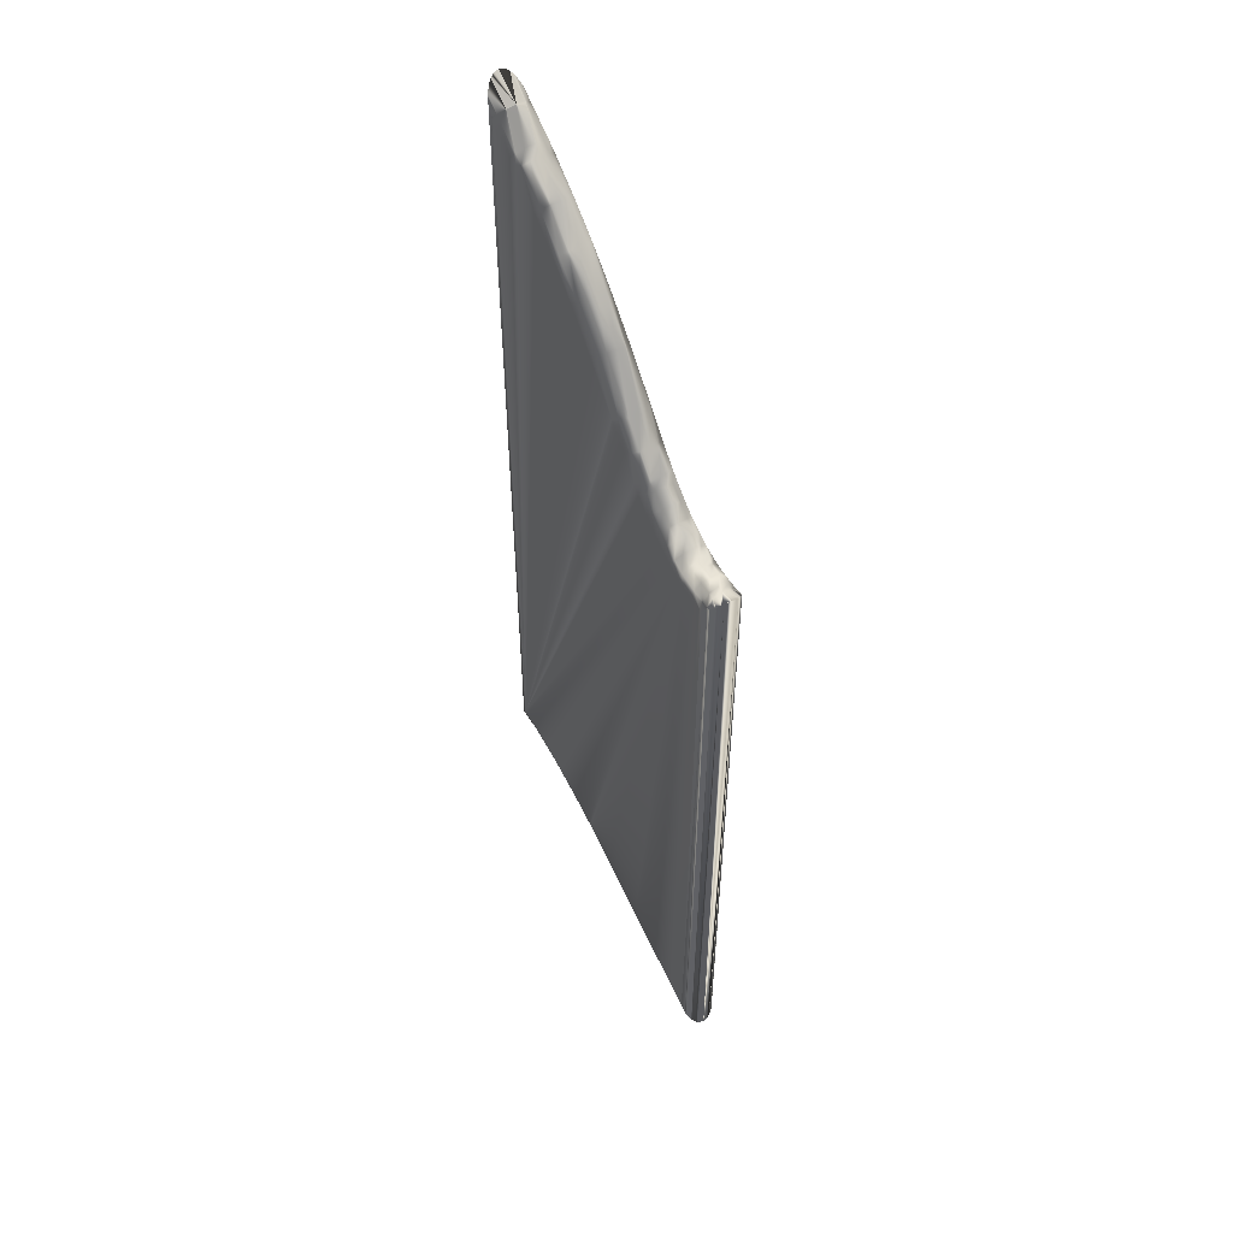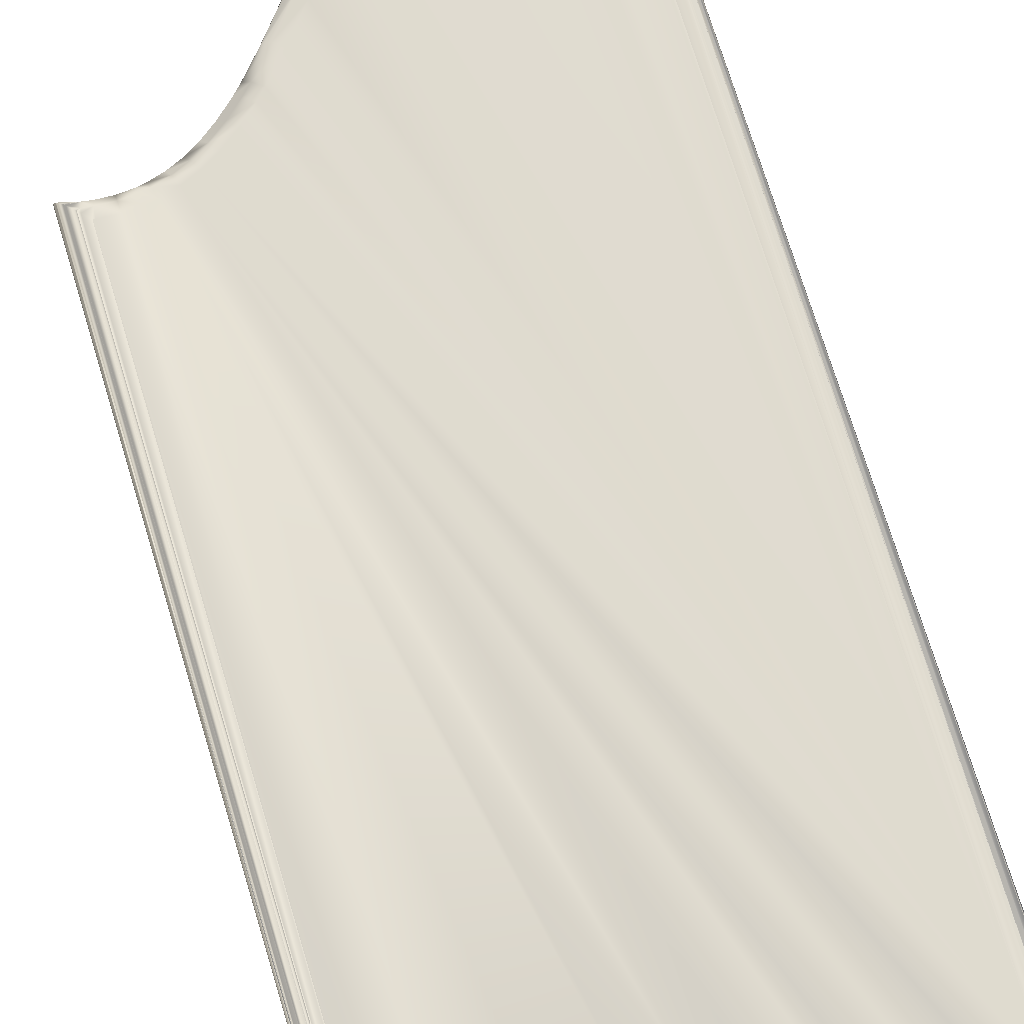
<metadata>
{"format":"obj","ext":"obj","renderer":"f3d","projection":"perspective","resolution":1024,"background":"white","views":[{"elev":53.6,"azim":59.9,"up":"+Z"},{"elev":70.4,"azim":163.3,"up":"+Y"}]}
</metadata>
<code>
v -0.01055 0.002 -0.03551
v -0.00218 0.002 -0.03772
v -0.007665 0.002 -0.03704
v -0.009132 0.002 -0.03637
v -0.03432 0.002 -0.1036
v -0.00676 0.002 -0.115
v -0.01205 0.002 -0.03436
v -0.02977 0.002 -0.1047
v -0.0398 0.002 -0.007696
v -0.03558 0.002 -0.01035
v -0.02237 0.002 -0.0225
v -0.01629 0.002 -0.02991
v -0.04 -0.002 -0.007584
v -0.004428 -0.002 -0.1161
v -0.003774 -0.002 -0.0378
v -0.005346 -0.002 -0.03766
v -0.009132 -0.002 -0.03637
v -0.006164 -0.002 -0.0375
v -0.0239 -0.002 -0.1068
v -0.04 -0.002 -0.103
v -0.01055 -0.002 -0.03551
v -0.01205 -0.002 -0.03436
v -0.01351 -0.002 -0.03302
v -0.03449 -0.002 -0.1036
v -0.007665 -0.002 -0.03704
v -0.03121 -0.002 -0.1043
v -0.01629 -0.002 -0.02991
v -0.02237 -0.002 -0.0225
v -0.02576 -0.002 -0.01878
v -0.02902 -0.002 -0.01559
v -0.03227 -0.002 -0.01281
v -0.0366 -0.002 -0.00966
v -0.04174 0.000977 -0.1047
v -0.04196 0.00037 -0.004312
v -0.04185 0.000768 -0.004505
v -0.04173 0.000997 -0.1047
v -0.04172 0.000991 -0.004717
v -0.04 0.002 -0.103
v -0.04 0.002 -0.103
v -0.04024 0.00196 -0.1032
v -0.04146 0.001369 -0.00514
v -0.04098 0.00171 -0.1039
v -0.041 0.001732 -0.005896
v -0.04078 0.00184 -0.1037
v -0.04066 0.001886 -0.1036
v -0.000207 0.000886 -0.03548
v -0.001012 0.001708 -0.03652
v -0.001518 0.001732 -0.03661
v -0.001268 0.001861 -0.03684
v -0.000281 0.000991 -0.03558
v -0.001648 0.001 -0.03589
v -0.000217 0 -0.03526
v -5.7e-05 0.000476 -0.03527
v -0.000162 0.000762 -0.03542
v -0.000167 0.000777 -0.03542
v -0.03894 0.001 -0.006192
v -0.04158 0.00123 -0.004944
v -0.04065 0.001892 -0.006486
v -0.041 0.001733 -0.005899
v -0.041 0.001732 -0.005896
v -0.001994 0.002 -0.03769
v -0.002294 0.001732 -0.03673
v -0.003774 0.002 -0.0378
v -0.00519 0.001732 -0.03667
v -0.005346 0.002 -0.03766
v -0.006164 0.002 -0.0375
v -0.005936 0.001732 -0.03653
v -0.01351 0.002 -0.03302
v -0.01431 0.002 -0.03219
v -0.01552 0.001732 -0.02927
v -0.01842 0.002 -0.02725
v -0.01764 0.001732 -0.02662
v -0.02161 0.001732 -0.02184
v -0.02576 0.002 -0.01878
v -0.02504 0.001732 -0.01809
v -0.02902 0.002 -0.01559
v -0.03227 0.002 -0.01281
v -0.0366 0.002 -0.00966
v -0.03501 0.001732 -0.009528
v -0.03931 0.001732 -0.006827
v -0.04 0.002 -0.007584
v -0.04 0.002 -0.007576
v -0.002377 0.001 -0.036
v -0.003755 0.001732 -0.0368
v -0.005076 0.001 -0.03595
v -0.00731 0.001732 -0.03611
v -0.00705 0.001 -0.03542
v -0.008663 0.001732 -0.03549
v -0.009989 0.001732 -0.03468
v -0.009575 0.001 -0.03408
v -0.0114 0.001732 -0.0336
v -0.0128 0.001732 -0.03231
v -0.01093 0.001 -0.03304
v -0.01228 0.001 -0.03179
v -0.01358 0.001732 -0.0315
v -0.01495 0.001 -0.02881
v -0.01707 0.001 -0.02617
v -0.02834 0.001732 -0.01486
v -0.03164 0.001732 -0.01203
v -0.03459 0.001 -0.008926
v -0.03605 0.001732 -0.008825
v -0.03565 0.001 -0.008213
v -0.001696 0 -0.03563
v -0.003741 0.001 -0.03607
v -0.003736 0 -0.0358
v -0.005034 0 -0.03569
v -0.005708 0 -0.03555
v -0.005769 0.001 -0.03581
v -0.008319 0.001 -0.03484
v -0.009424 0 -0.03386
v -0.01304 0.001 -0.03101
v -0.01474 0 -0.02864
v -0.02106 0.001 -0.02136
v -0.02451 0.001 -0.01758
v -0.02432 0 -0.01739
v -0.02767 0 -0.01412
v -0.02785 0.001 -0.01432
v -0.03118 0.001 -0.01146
v -0.03444 0 -0.008705
v -0.03881 0 -0.005959
v -0.04172 0.000991 -0.004717
v -0.003276 0 -0.1188
v -0.000161 0.000762 -0.1198
v -0.00134 0 -0.1195
v -0.003174 0.001 -0.1185
v -0.002516 0.002 -0.1169
v -0.002 0.002 -0.1171
v -0.001844 0.001994 -0.1174
v -0.002896 0.001732 -0.1178
v -0.001027 0.001747 -0.1185
v -0.04135 0.001477 -0.1043
v -0.04099 0.00171 -0.1039
v -0.04028 0.001 -0.1047
v -0.04193 0.000521 -0.1049
v -0.04173 0.000998 -0.1047
v -0.03787 0 -0.1051
v -0.04029 0 -0.105
v -0.03485 0 -0.1055
v -0.03172 0 -0.1062
v -0.03183 0 -0.1062
v -0.02704 0.001 -0.1074
v -0.03026 0.001 -0.1064
v -0.03034 0 -0.1066
v -0.03731 0.002 -0.1032
v -0.03133 0.002 -0.1043
v -0.03006 0.001732 -0.1057
v -0.02644 0.002 -0.1058
v -0.02305 0.002 -0.1072
v -0.01956 0.002 -0.1087
v -0.01999 0.001732 -0.1096
v -0.04026 0.001732 -0.104
v -0.03741 0.001732 -0.1042
v -0.03749 0.001 -0.1049
v -0.03451 0.001732 -0.1046
v -0.03464 0.001 -0.1053
v -0.03176 0.001 -0.1059
v -0.03158 0.001732 -0.1052
v -0.02679 0.001732 -0.1067
v -0.02373 0.001 -0.1087
v -0.02344 0.001732 -0.1081
v -0.01398 0.001732 -0.1126
v -0.0203 0.001 -0.1103
v -0.02466 0 -0.1087
v -0.02844 0 -0.1073
v -0.01431 0.001 -0.1132
v -0.01401 0 -0.1137
v -0.01443 0 -0.1135
v -0.007498 0.001 -0.1166
v -0.009184 0 -0.1161
v -0.007186 0.001732 -0.1159
v -0.01353 0.002 -0.1117
v -0.005224 0 -0.1179
v -0.042 0 -0.004256
v -0.042 0 -0.105
v -0.04174 -0.000977 -0.1047
v -0.04173 -0.000997 -0.1047
v -0.04124 -0.001567 -0.1042
v -0.04185 -0.000768 -0.004505
v -0.04173 -0.000998 -0.1047
v -0.04099 -0.001708 -0.1039
v -0.041 -0.001732 -0.005896
v -0.04099 -0.001708 -0.1039
v -0.04158 -0.00123 -0.004944
v -0.04172 -0.000991 -0.004717
v -0.04 -0.002 -0.103
v -0.04 -0.002 -0.007576
v -0.04066 -0.001886 -0.1036
v -0 0 -0.03519
v -0.001518 -0.001732 -0.03661
v -0.001235 -0.001847 -0.0368
v -0.001097 -0.001785 -0.03663
v -0.041 -0.001732 -0.005896
v -0.041 -0.001733 -0.005899
v -0.04036 -0.001967 -0.006972
v -0.04113 -0.00165 -0.005681
v -0.04196 -0.00037 -0.004312
v -0.04172 -0.000991 -0.004717
v -0.002407 0 -0.03574
v -0.001648 -0.001 -0.03589
v -0.005076 -0.001 -0.03595
v -0.005769 -0.001 -0.03581
v -0.006954 0 -0.03517
v -0.008319 -0.001 -0.03484
v -0.008193 0 -0.03461
v -0.01076 0 -0.03284
v -0.01209 0 -0.0316
v -0.01285 0 -0.03082
v -0.01304 -0.001 -0.03101
v -0.01495 -0.001 -0.02881
v -0.01686 0 -0.026
v -0.01707 -0.001 -0.02617
v -0.02086 0 -0.02118
v -0.02785 -0.001 -0.01432
v -0.03102 0 -0.01125
v -0.0355 0 -0.00799
v -0.03459 -0.001 -0.008926
v -0.03894 -0.001 -0.006192
v -0.002377 -0.001 -0.036
v -0.003741 -0.001 -0.03607
v -0.003755 -0.001732 -0.0368
v -0.00519 -0.001732 -0.03667
v -0.005936 -0.001732 -0.03653
v -0.00705 -0.001 -0.03542
v -0.00731 -0.001732 -0.03611
v -0.009575 -0.001 -0.03408
v -0.01093 -0.001 -0.03304
v -0.01228 -0.001 -0.03179
v -0.02106 -0.001 -0.02136
v -0.02451 -0.001 -0.01758
v -0.02834 -0.001732 -0.01486
v -0.03118 -0.001 -0.01146
v -0.03565 -0.001 -0.008213
v -0.03605 -0.001732 -0.008825
v -0.002 -0.002 -0.0377
v -0.002294 -0.001732 -0.03673
v -0.00218 -0.002 -0.03772
v -0.008663 -0.001732 -0.03549
v -0.009989 -0.001732 -0.03468
v -0.0114 -0.001732 -0.0336
v -0.0128 -0.001732 -0.03231
v -0.01431 -0.002 -0.03219
v -0.01358 -0.001732 -0.0315
v -0.01552 -0.001732 -0.02927
v -0.01764 -0.001732 -0.02662
v -0.01842 -0.002 -0.02725
v -0.02161 -0.001732 -0.02184
v -0.02504 -0.001732 -0.01809
v -0.03164 -0.001732 -0.01203
v -0.03501 -0.001732 -0.009528
v -0.03558 -0.002 -0.01035
v -0.03931 -0.001732 -0.006827
v -0.0398 -0.002 -0.007696
v -0.002 0.002 -0.0377
v -0.001995 0.002 -0.1171
v -0.001237 0.001839 -0.1182
v -0.001445 0.001895 -0.03705
v -0.001237 0.001843 -0.0368
v -0.001181 0.001825 -0.1183
v -0.001003 0.001728 -0.1186
v -0.0002 0.000871 -0.1197
v -0.000281 0.000991 -0.1196
v -0.000593 0.001405 -0.1192
v -0.00071 0.001528 -0.03614
v -0.000587 0.001413 -0.03598
v -0.000527 0.001353 -0.1193
v -0.000561 0.001389 -0.03595
v -0.000206 0.000884 -0.1197
v -5.5e-05 0.000468 -0.1199
v -0 0 -0.12
v -0.002 -0.002 -0.1171
v -0.004832 -0.001732 -0.117
v -0.001235 -0.001846 -0.1182
v -0.001995 -0.002 -0.1171
v -0.000527 -0.001353 -0.1193
v -0.001255 -0.001 -0.1193
v -0.000668 -0.001492 -0.1191
v -0.0002 -0.000871 -0.1197
v -0.000281 -0.000991 -0.1196
v -0.04193 -0.000521 -0.1049
v -0.04086 0 -0.105
v -0.04135 -0.001477 -0.1043
v -0.04086 -0.001 -0.1047
v -0.04085 -0.001785 -0.1038
v -0.007612 0 -0.1168
v -0.01389 -0.001 -0.1134
v -0.02041 0 -0.1105
v -0.02383 0 -0.109
v -0.0203 -0.001 -0.1103
v -0.02713 0 -0.1077
v -0.02835 -0.001 -0.107
v -0.0348 -0.001 -0.1053
v -0.03469 0 -0.1056
v -0.03165 -0.001 -0.106
v -0.00832 -0.002 -0.1143
v -0.01311 -0.002 -0.1119
v -0.008757 -0.001732 -0.1152
v -0.01956 -0.002 -0.1087
v -0.02428 -0.001732 -0.1077
v -0.02779 -0.002 -0.1053
v -0.02811 -0.001732 -0.1063
v -0.03467 -0.001732 -0.1046
v -0.03768 -0.002 -0.1031
v -0.03778 -0.001732 -0.1041
v -0.03752 0 -0.1051
v -0.005127 -0.001 -0.1177
v -0.009077 -0.001 -0.1158
v -0.01356 -0.001732 -0.1128
v -0.01999 -0.001732 -0.1096
v -0.02456 -0.001 -0.1084
v -0.03146 -0.001732 -0.1053
v -0.04085 -0.001732 -0.1039
v -0.03785 -0.001 -0.1048
v -5.7e-05 -0.000476 -0.03527
v -5.5e-05 -0.000468 -0.1199
v -0.000162 -0.000762 -0.03542
v -0.000161 -0.000762 -0.1198
v -0.000167 -0.000777 -0.03542
v -0.000207 -0.000886 -0.03548
v -0.000281 -0.000991 -0.03558
v -0.001008 -0.001719 -0.03652
v -0.001012 -0.001715 -0.1186
v -0.001181 -0.001825 -0.1183
v -0.000589 -0.00141 -0.03598
v -0.000997 -0.001705 -0.1186
v -0.000587 -0.001413 -0.1192
v -0.000561 -0.001389 -0.03595
v -0.00021 -0.000891 -0.0355
v -0.00133 -0.001884 -0.1181
v -0.001268 -0.001861 -0.03684
v -0.001445 -0.001895 -0.03705
v -0.001994 -0.002 -0.03769
f 1 4 38
f 1 38 7
f 145 5 3
f 253 127 2
f 2 127 126
f 2 126 63
f 63 126 6
f 63 6 65
f 3 5 4
f 4 5 144
f 4 144 38
f 6 171 65
f 65 171 149
f 65 149 66
f 12 69 38
f 38 69 68
f 38 68 7
f 149 148 66
f 66 148 147
f 66 147 3
f 3 147 8
f 3 8 145
f 81 9 38
f 38 9 78
f 38 78 10
f 74 11 38
f 38 11 71
f 38 71 12
f 10 77 38
f 38 77 76
f 38 76 74
f 252 13 20
f 14 270 234
f 234 236 14
f 14 236 15
f 14 15 294
f 294 15 16
f 294 16 295
f 17 20 302
f 17 302 25
f 18 19 16
f 16 19 297
f 16 297 295
f 17 21 20
f 20 21 22
f 20 22 23
f 302 24 25
f 25 24 26
f 25 26 18
f 18 26 299
f 18 299 19
f 23 241 20
f 20 241 27
f 20 27 245
f 252 20 32
f 245 28 20
f 20 28 29
f 20 29 30
f 30 31 20
f 20 31 250
f 20 250 32
f 36 33 173
f 173 33 134
f 173 134 174
f 132 37 121
f 173 34 36
f 36 34 35
f 36 35 135
f 135 35 37
f 135 37 131
f 131 37 132
f 81 38 82
f 82 38 39
f 82 39 58
f 58 39 59
f 59 39 43
f 43 39 40
f 43 40 45
f 121 57 132
f 132 57 41
f 132 41 42
f 42 41 43
f 42 43 44
f 44 43 45
f 46 50 51
f 61 253 2
f 263 47 48
f 48 47 257
f 61 62 256
f 256 62 48
f 256 48 49
f 49 48 257
f 50 266 51
f 51 266 264
f 51 264 263
f 52 55 103
f 103 55 46
f 188 53 52
f 52 53 54
f 52 54 55
f 37 35 120
f 120 35 34
f 120 34 173
f 121 56 57
f 57 56 41
f 82 58 80
f 80 58 59
f 80 59 60
f 61 2 62
f 62 2 63
f 62 63 84
f 84 63 65
f 84 65 64
f 64 65 66
f 64 66 67
f 67 66 3
f 67 3 86
f 86 3 4
f 86 4 88
f 88 4 1
f 88 1 89
f 89 1 7
f 89 7 91
f 91 7 68
f 91 68 92
f 92 68 69
f 92 69 95
f 95 69 12
f 95 12 70
f 70 12 71
f 70 71 72
f 72 71 11
f 72 11 73
f 73 11 74
f 73 74 75
f 75 74 76
f 75 76 98
f 98 76 77
f 98 77 99
f 99 77 10
f 99 10 79
f 79 10 78
f 79 78 101
f 101 78 9
f 101 9 80
f 80 9 81
f 80 81 82
f 263 48 51
f 51 48 62
f 51 62 83
f 83 62 84
f 83 84 104
f 104 84 64
f 104 64 85
f 85 64 67
f 85 67 108
f 108 67 86
f 108 86 87
f 87 86 88
f 87 88 109
f 109 88 89
f 109 89 90
f 90 89 91
f 90 91 93
f 93 91 92
f 93 92 94
f 94 92 95
f 94 95 111
f 111 95 70
f 111 70 96
f 96 70 72
f 96 72 97
f 97 72 73
f 97 73 113
f 113 73 75
f 113 75 114
f 114 75 98
f 114 98 117
f 117 98 99
f 117 99 118
f 118 99 79
f 118 79 100
f 100 79 101
f 100 101 102
f 102 101 80
f 102 80 56
f 56 80 60
f 56 60 41
f 46 51 103
f 103 51 83
f 103 83 198
f 198 83 104
f 198 104 105
f 105 104 85
f 105 85 106
f 106 85 108
f 106 108 107
f 107 108 87
f 107 87 202
f 202 87 109
f 202 109 204
f 204 109 90
f 204 90 110
f 110 90 93
f 110 93 205
f 205 93 94
f 205 94 206
f 206 94 111
f 206 111 207
f 207 111 96
f 207 96 112
f 112 96 97
f 112 97 210
f 210 97 113
f 210 113 212
f 212 113 114
f 212 114 115
f 115 114 117
f 115 117 116
f 116 117 118
f 116 118 214
f 214 118 100
f 214 100 119
f 119 100 102
f 119 102 215
f 215 102 56
f 215 56 120
f 120 56 121
f 120 121 37
f 172 284 168
f 39 38 144
f 124 122 125
f 260 123 124
f 124 123 268
f 124 268 269
f 260 124 261
f 261 124 125
f 261 125 265
f 126 127 129
f 129 127 254
f 254 128 129
f 129 128 255
f 129 255 258
f 258 130 129
f 129 130 259
f 129 259 125
f 125 259 262
f 125 262 265
f 131 132 151
f 151 132 42
f 151 42 44
f 39 152 40
f 40 152 151
f 40 151 45
f 45 151 44
f 133 135 131
f 174 134 280
f 280 134 33
f 280 33 133
f 133 33 36
f 133 36 135
f 153 136 133
f 133 136 137
f 133 137 280
f 156 292 155
f 155 292 138
f 155 138 153
f 153 138 304
f 153 304 136
f 142 139 156
f 156 139 140
f 156 140 292
f 141 164 142
f 142 164 143
f 142 143 139
f 39 144 152
f 152 144 5
f 152 5 154
f 154 5 145
f 154 145 157
f 157 145 8
f 157 8 146
f 146 8 147
f 146 147 158
f 158 147 148
f 158 148 160
f 160 148 149
f 160 149 150
f 150 149 171
f 150 171 161
f 131 151 133
f 133 151 152
f 133 152 153
f 153 152 154
f 153 154 155
f 155 154 157
f 155 157 156
f 156 157 146
f 156 146 142
f 142 146 158
f 142 158 141
f 141 158 160
f 141 160 159
f 159 160 150
f 159 150 162
f 162 150 161
f 162 161 165
f 165 286 162
f 162 286 287
f 162 287 159
f 159 287 163
f 159 163 141
f 141 163 289
f 141 289 164
f 169 166 165
f 165 166 167
f 165 167 286
f 284 169 168
f 168 169 165
f 168 165 170
f 170 165 161
f 170 161 6
f 6 161 171
f 122 172 125
f 125 172 168
f 125 168 129
f 129 168 170
f 129 170 126
f 126 170 6
f 173 174 279
f 279 175 173
f 173 175 176
f 173 176 196
f 196 176 178
f 177 182 197
f 177 197 281
f 178 176 197
f 197 176 179
f 197 179 281
f 180 181 182
f 182 181 195
f 195 183 182
f 182 183 184
f 182 184 197
f 185 20 13
f 186 194 180
f 180 194 193
f 180 193 181
f 185 13 187
f 186 180 13
f 13 180 283
f 13 283 187
f 317 315 52
f 52 315 313
f 52 313 188
f 317 52 318
f 318 52 103
f 318 103 319
f 320 323 199
f 199 323 326
f 199 326 319
f 189 330 329
f 329 190 189
f 189 190 191
f 189 191 320
f 330 189 331
f 331 189 235
f 331 235 234
f 192 193 251
f 251 193 194
f 251 194 186
f 195 217 183
f 183 217 184
f 173 196 120
f 120 196 178
f 120 178 197
f 319 103 199
f 199 103 198
f 199 198 218
f 218 198 105
f 218 105 219
f 219 105 106
f 219 106 200
f 200 106 107
f 200 107 201
f 201 107 202
f 201 202 223
f 223 202 204
f 223 204 203
f 203 204 110
f 203 110 225
f 225 110 205
f 225 205 226
f 226 205 206
f 226 206 227
f 227 206 207
f 227 207 208
f 208 207 112
f 208 112 209
f 209 112 210
f 209 210 211
f 211 210 212
f 211 212 228
f 228 212 115
f 228 115 229
f 229 115 116
f 229 116 213
f 213 116 214
f 213 214 231
f 231 214 119
f 231 119 216
f 216 119 215
f 216 215 232
f 232 215 120
f 232 120 217
f 217 120 197
f 217 197 184
f 320 199 189
f 189 199 218
f 189 218 235
f 235 218 219
f 235 219 220
f 220 219 200
f 220 200 221
f 221 200 201
f 221 201 222
f 222 201 223
f 222 223 224
f 224 223 203
f 224 203 237
f 237 203 225
f 237 225 238
f 238 225 226
f 238 226 239
f 239 226 227
f 239 227 240
f 240 227 208
f 240 208 242
f 242 208 209
f 242 209 243
f 243 209 211
f 243 211 244
f 244 211 228
f 244 228 246
f 246 228 229
f 246 229 247
f 247 229 213
f 247 213 230
f 230 213 231
f 230 231 248
f 248 231 216
f 248 216 249
f 249 216 232
f 249 232 233
f 233 232 217
f 233 217 251
f 251 217 195
f 251 195 192
f 234 235 236
f 236 235 220
f 236 220 15
f 15 220 221
f 15 221 16
f 16 221 222
f 16 222 18
f 18 222 224
f 18 224 25
f 25 224 237
f 25 237 17
f 17 237 238
f 17 238 21
f 21 238 239
f 21 239 22
f 22 239 240
f 22 240 23
f 23 240 242
f 23 242 241
f 241 242 243
f 241 243 27
f 27 243 244
f 27 244 245
f 245 244 246
f 245 246 28
f 28 246 247
f 28 247 29
f 29 247 230
f 29 230 30
f 30 230 248
f 30 248 31
f 31 248 249
f 31 249 250
f 250 249 233
f 250 233 32
f 32 233 251
f 32 251 252
f 252 251 186
f 252 186 13
f 127 253 254
f 254 253 61
f 256 255 61
f 61 255 128
f 61 128 254
f 47 262 259
f 256 49 255
f 255 49 257
f 255 257 258
f 258 257 47
f 258 47 130
f 130 47 259
f 123 260 267
f 267 260 261
f 267 261 265
f 47 263 262
f 262 263 264
f 262 264 265
f 265 264 266
f 265 266 267
f 267 266 50
f 267 50 123
f 123 50 46
f 46 55 123
f 123 55 54
f 123 54 268
f 268 54 53
f 268 53 269
f 269 53 188
f 273 270 14
f 271 321 322
f 322 272 271
f 271 272 328
f 271 328 273
f 305 275 321
f 274 325 275
f 325 276 275
f 275 276 324
f 275 324 321
f 124 269 314
f 314 316 124
f 124 316 277
f 124 277 275
f 275 277 278
f 275 278 274
f 174 280 279
f 279 280 175
f 177 281 282
f 282 281 179
f 282 179 176
f 182 311 180
f 180 311 283
f 283 311 187
f 187 311 303
f 187 303 185
f 167 166 285
f 285 166 169
f 285 169 306
f 306 169 284
f 306 284 305
f 305 284 172
f 305 172 275
f 275 172 122
f 275 122 124
f 167 285 286
f 286 285 288
f 286 288 287
f 287 288 309
f 287 309 163
f 163 309 289
f 289 309 290
f 289 290 164
f 164 290 143
f 143 290 293
f 143 293 139
f 291 138 292
f 291 292 293
f 293 292 140
f 293 140 139
f 273 14 271
f 271 14 294
f 271 294 296
f 296 294 295
f 296 295 307
f 307 295 297
f 307 297 308
f 308 297 19
f 308 19 298
f 298 19 299
f 298 299 300
f 300 299 26
f 300 26 310
f 310 26 24
f 310 24 301
f 301 24 302
f 301 302 303
f 303 302 20
f 303 20 185
f 138 291 304
f 304 291 312
f 304 312 136
f 321 271 305
f 305 271 296
f 305 296 306
f 306 296 307
f 306 307 285
f 285 307 308
f 285 308 288
f 288 308 298
f 288 298 309
f 309 298 300
f 309 300 290
f 290 300 310
f 290 310 293
f 293 310 301
f 293 301 291
f 291 301 303
f 291 303 312
f 312 303 311
f 312 311 282
f 282 311 182
f 282 182 177
f 136 312 137
f 137 312 282
f 137 282 280
f 280 282 176
f 280 176 175
f 269 188 313
f 269 313 314
f 314 313 315
f 314 315 316
f 315 317 327
f 317 318 327
f 327 318 319
f 327 319 326
f 323 320 321
f 321 320 191
f 321 191 322
f 322 191 272
f 324 276 325
f 321 324 323
f 323 324 325
f 323 325 326
f 326 325 274
f 326 274 327
f 327 274 278
f 327 278 315
f 315 278 277
f 315 277 316
f 331 234 270
f 191 190 272
f 272 190 329
f 272 329 328
f 328 329 273
f 273 329 270
f 270 329 330
f 270 330 331

</code>
